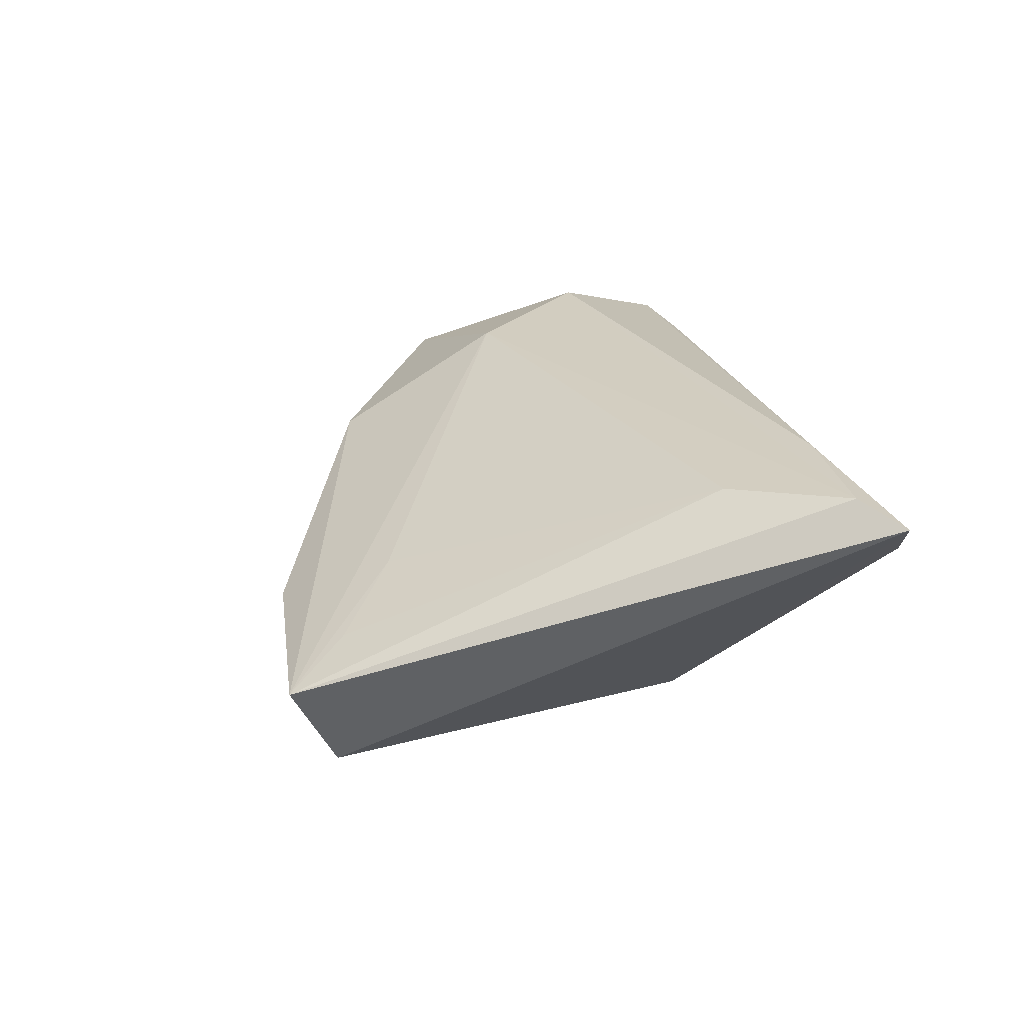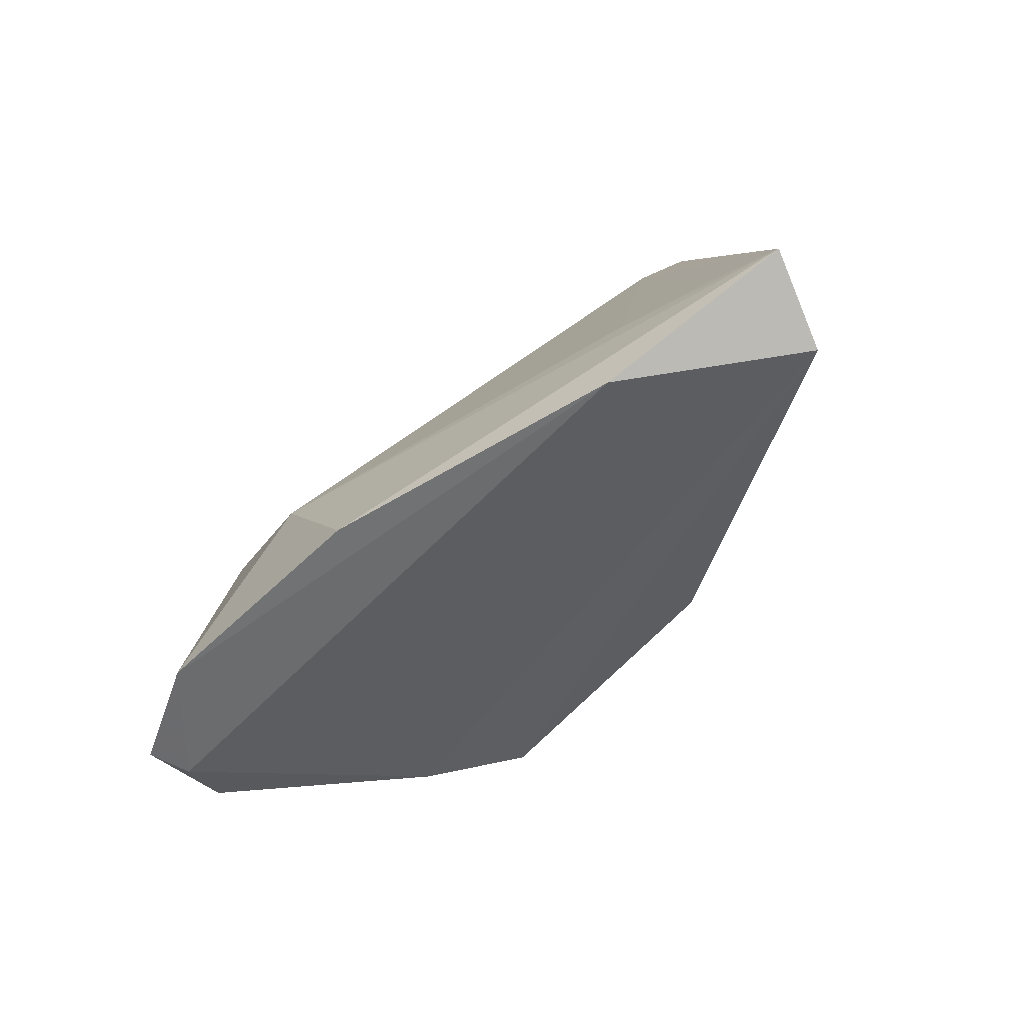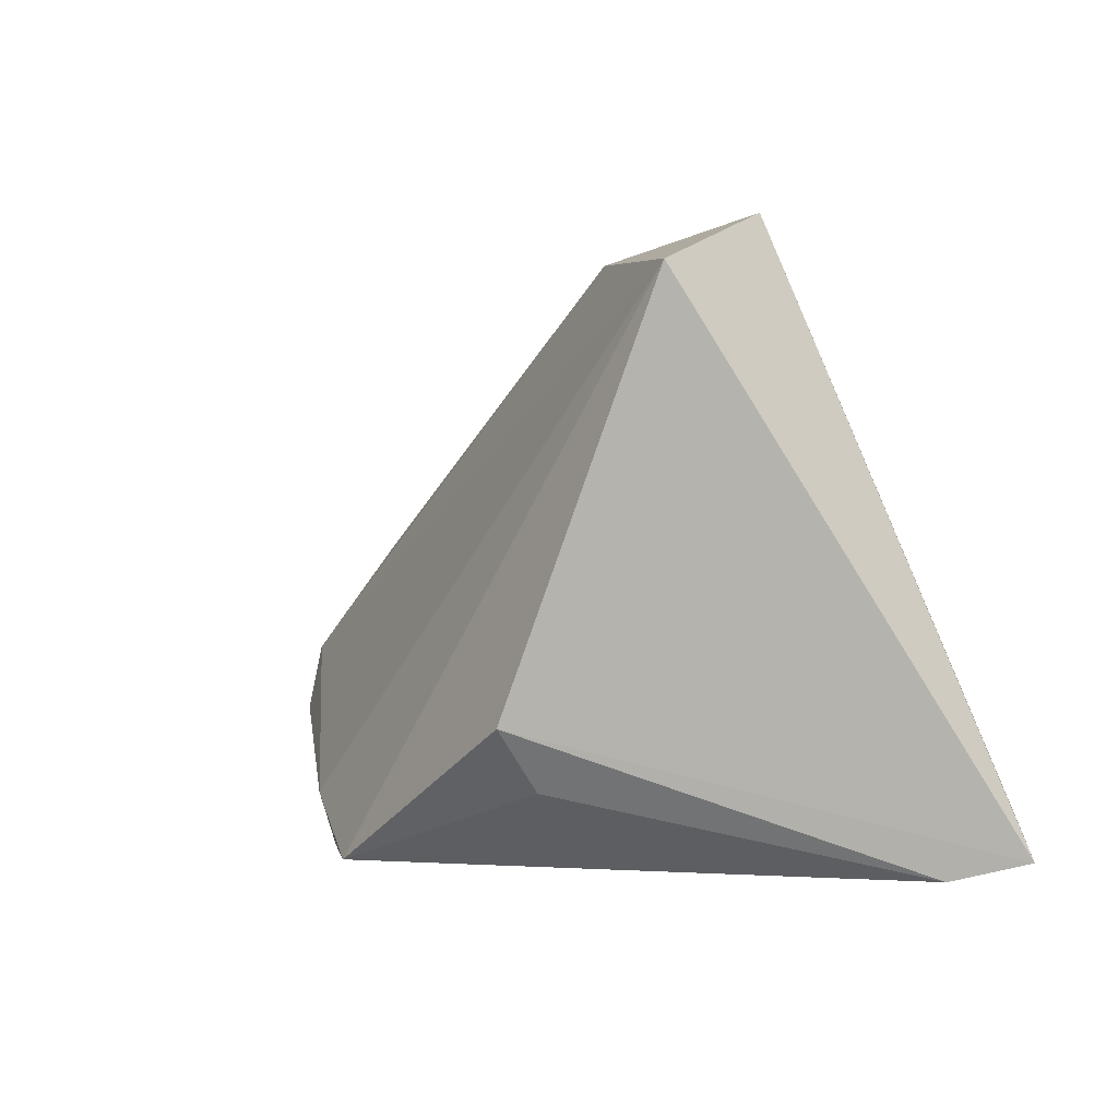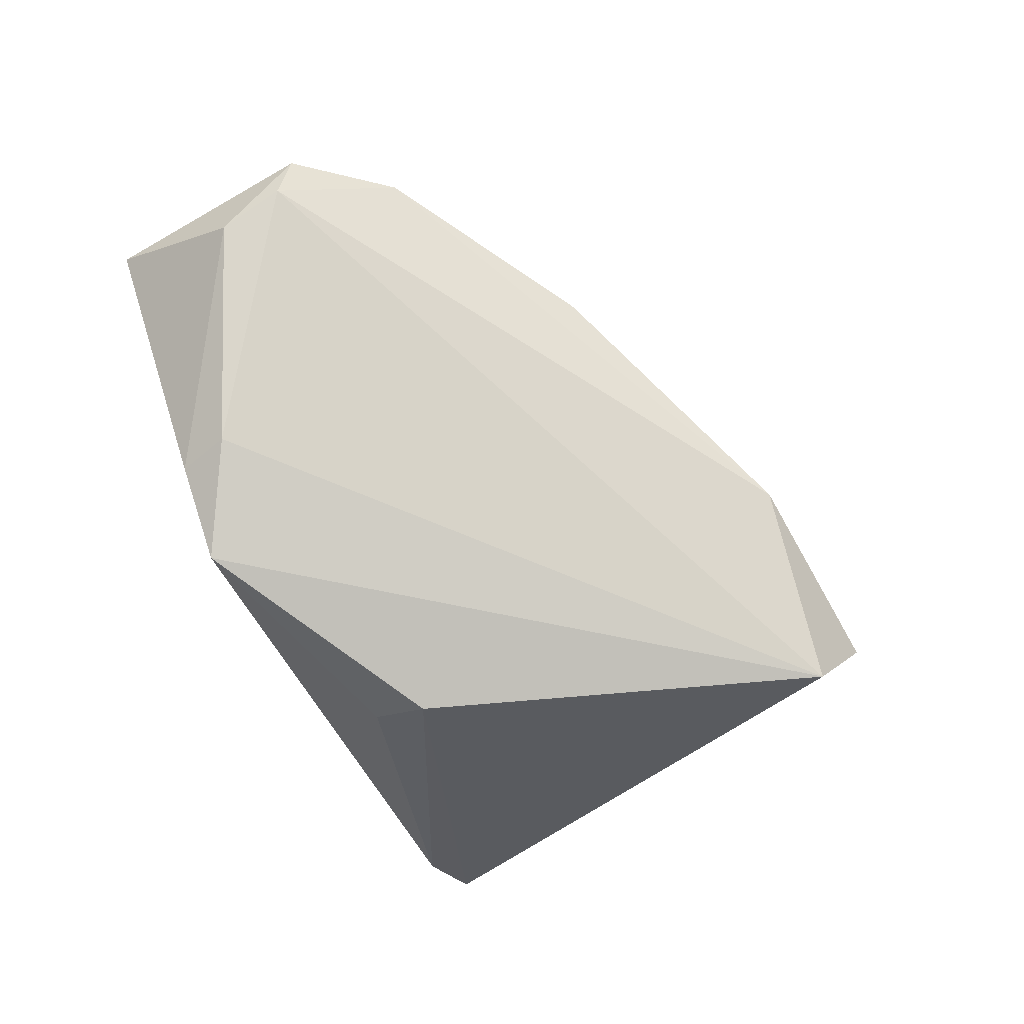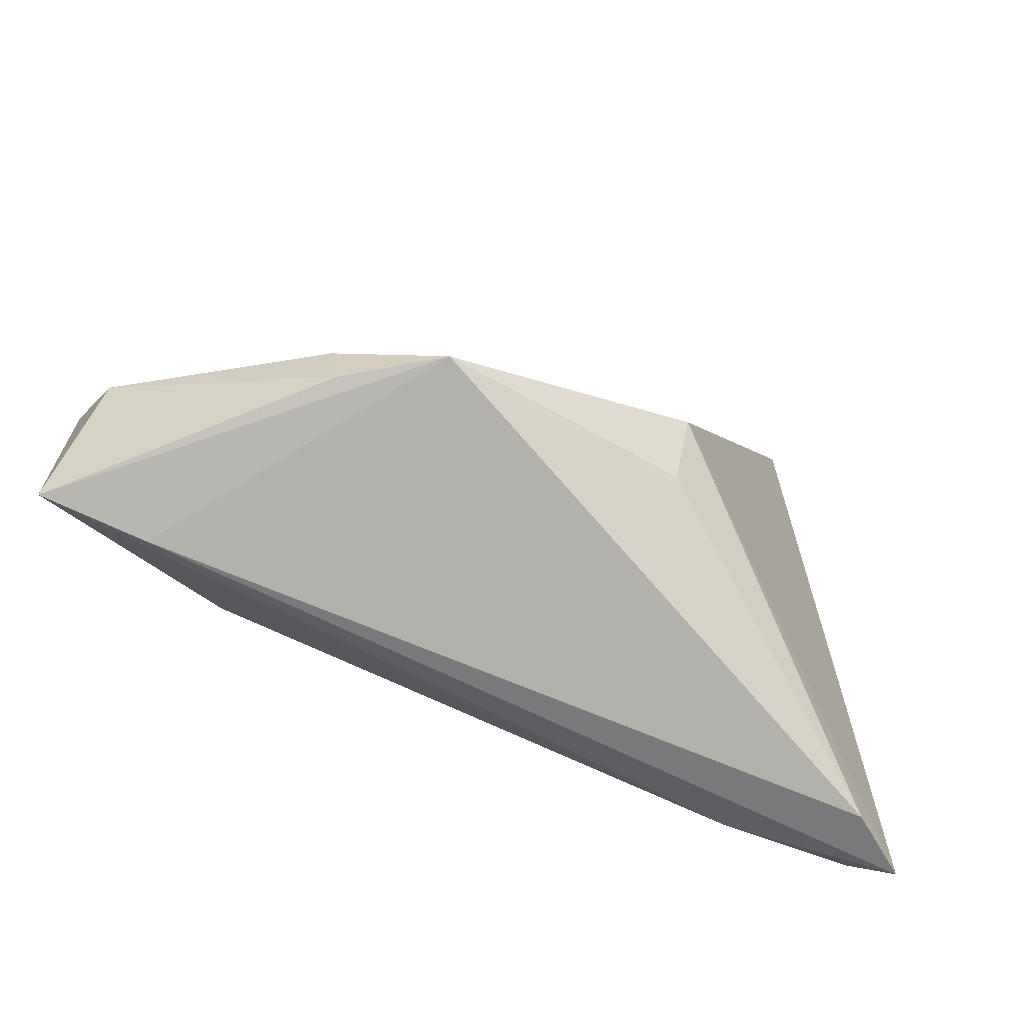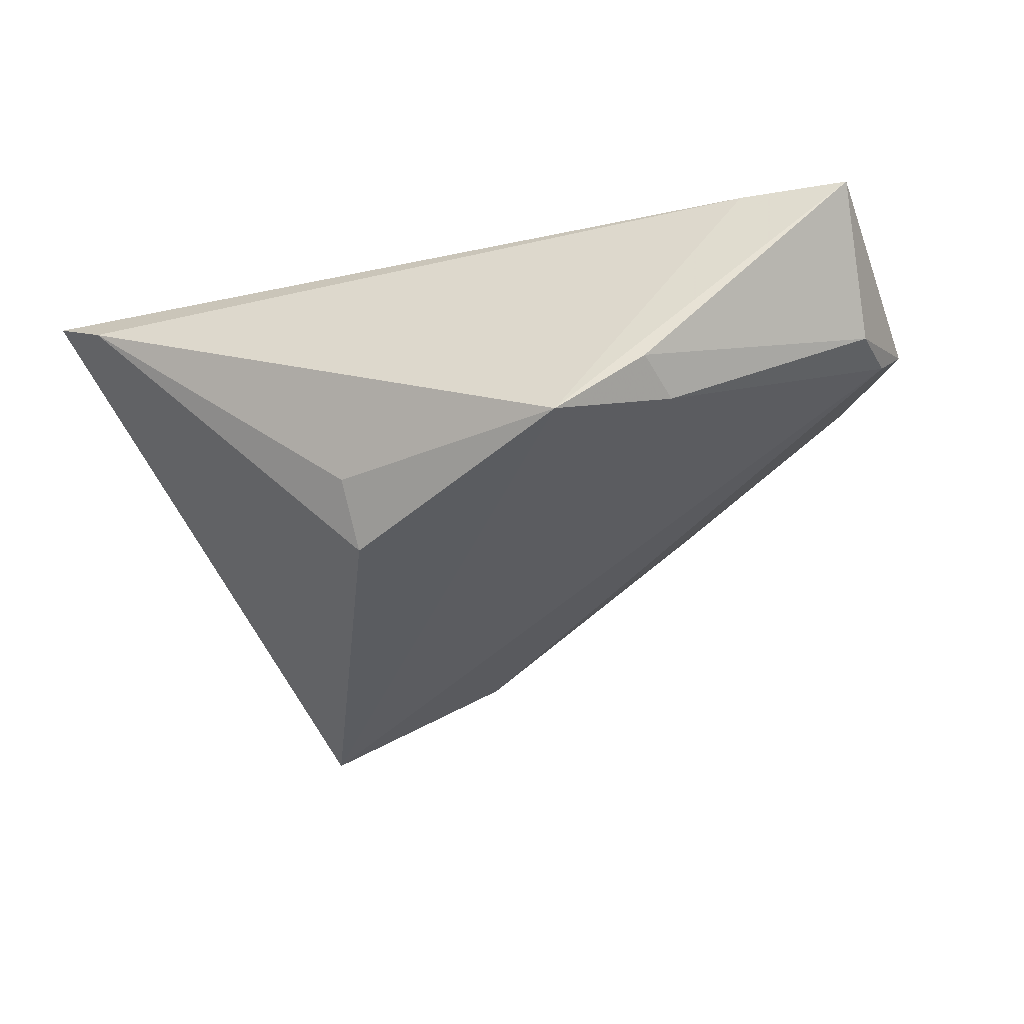
<metadata>
{"format":"obj","ext":"obj","renderer":"f3d","projection":"perspective","resolution":1024,"background":"white","views":[{"elev":24.0,"azim":-102.8,"up":"+Z"},{"elev":72.3,"azim":140.0,"up":"+Y"},{"elev":-2.4,"azim":-130.6,"up":"+Y"},{"elev":-76.2,"azim":114.7,"up":"+Z"},{"elev":-78.9,"azim":159.2,"up":"+Y"},{"elev":-44.4,"azim":15.7,"up":"+Z"}]}
</metadata>
<code>
v -0.03448 -0.0196 0.01988
v -0.03666 0.04731 -0.006229
v 0.02424 0.03047 0.005094
v -0.01291 -0.00953 -0.02412
v -0.03982 -0.006329 0.01749
v -0.04789 -0.02621 0.01113
v -0.02018 0.03208 0.002608
v 0.05698 -0.02554 0.00898
v -0.05534 -0.02394 0.01703
v 0.01776 -0.02621 -0.02336
v 0.05553 -0.008633 -0.002607
v 0.03091 -0.01888 -0.01781
v 0.04331 -0.02621 0.009593
v 0.05012 0.01426 0.008096
v -0.05066 -0.019 0.01958
v 0.02483 0.009229 0.01726
v 0.03349 -0.005573 0.01988
v -0.03062 0.03958 -0.001969
v -0.01013 0.04499 -0.005452
v 0.05941 0.002768 0.004768
v 0.05689 -0.0001121 0.0003498
v -0.03362 0.04134 -0.01778
v -0.0131 -0.01697 -0.01828
v 0.02911 -0.02562 -0.01643
f 21 22 19
f 2 22 9
f 19 22 2
f 13 10 8
f 13 6 10
f 9 6 13
f 4 22 10
f 9 22 4
f 4 6 9
f 14 21 19
f 16 17 14
f 10 6 23
f 23 4 10
f 6 4 23
f 8 10 24
f 24 11 8
f 21 11 12
f 10 22 12
f 22 21 12
f 12 24 10
f 11 24 12
f 3 14 19
f 16 14 3
f 19 2 3
f 3 2 16
f 21 14 20
f 8 11 20
f 20 11 21
f 20 17 8
f 20 14 17
f 16 2 7
f 7 5 16
f 15 17 16
f 16 5 15
f 15 2 9
f 15 5 2
f 2 5 18
f 18 7 2
f 5 7 18
f 8 17 1
f 17 15 1
f 1 13 8
f 9 13 1
f 1 15 9

</code>
